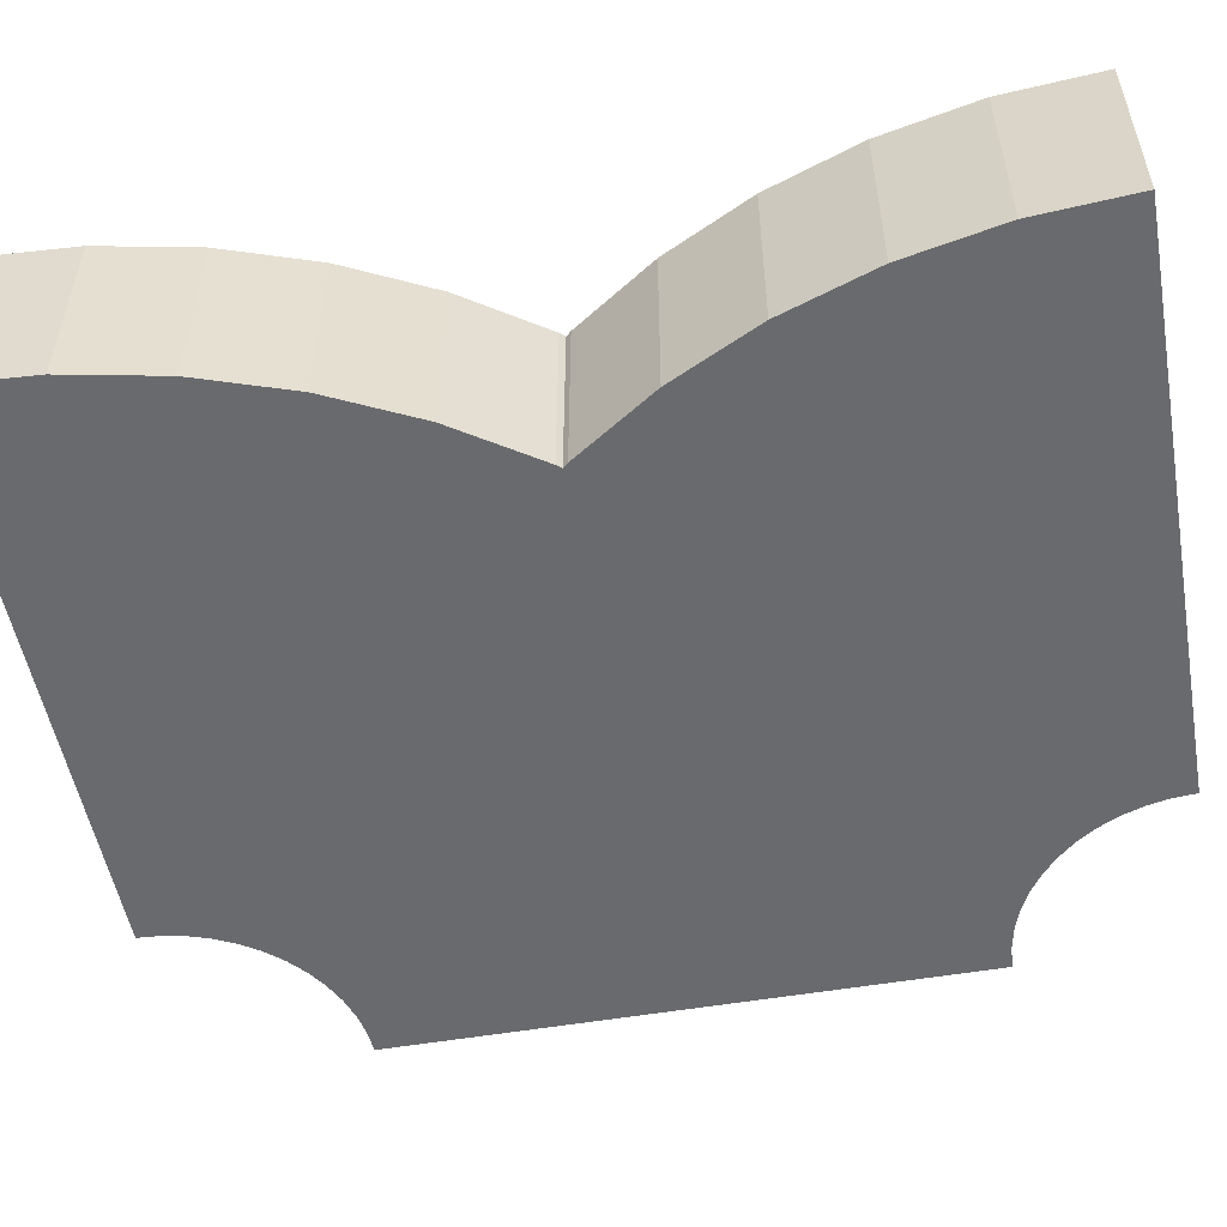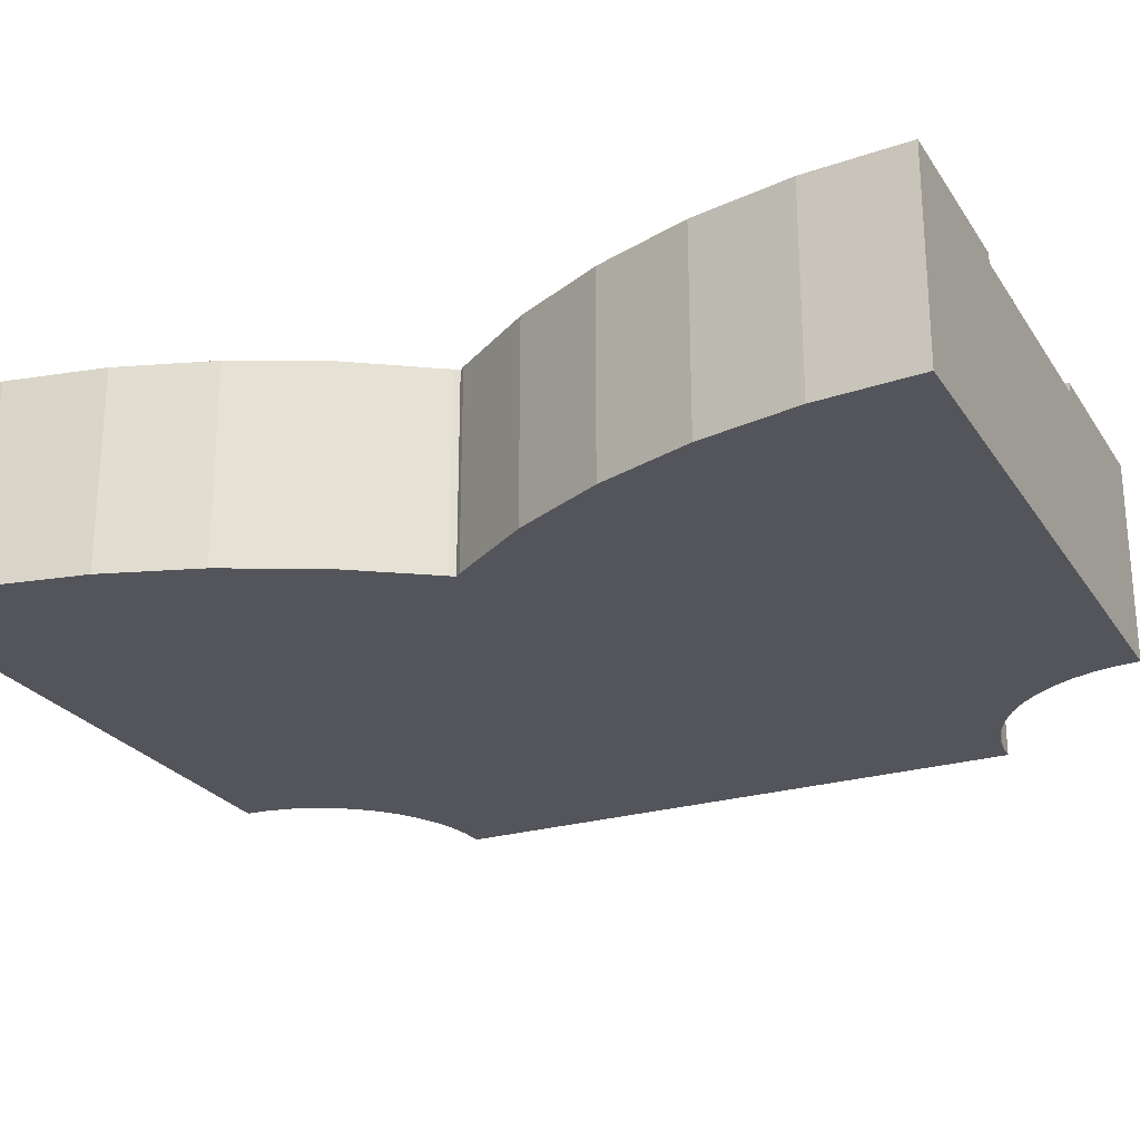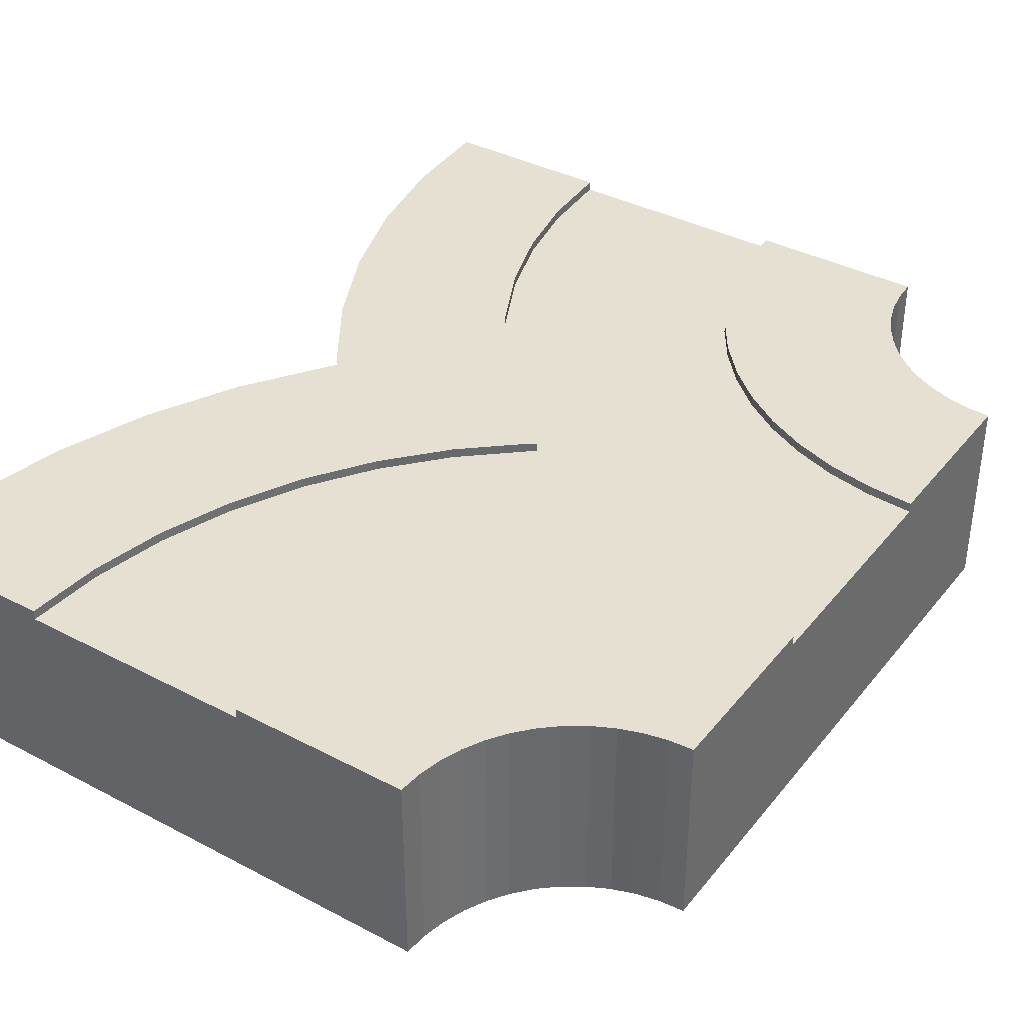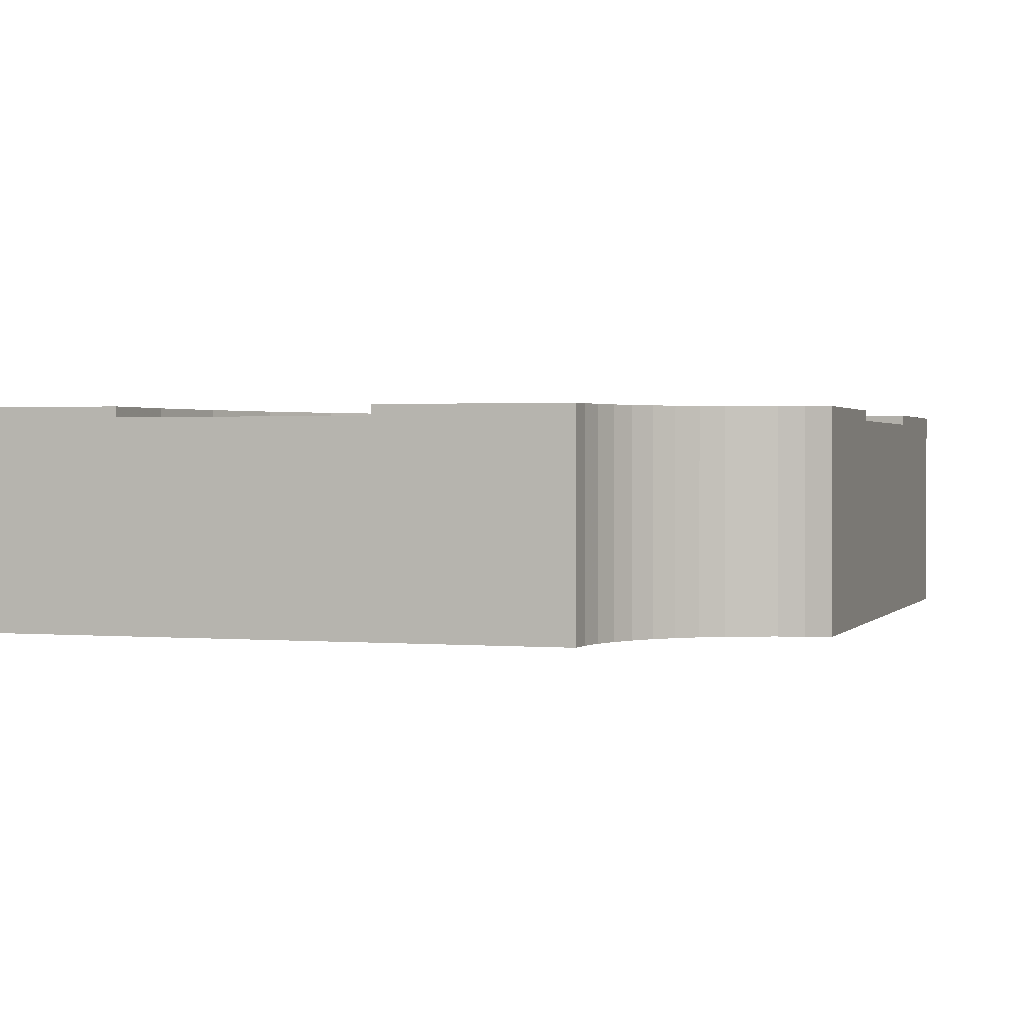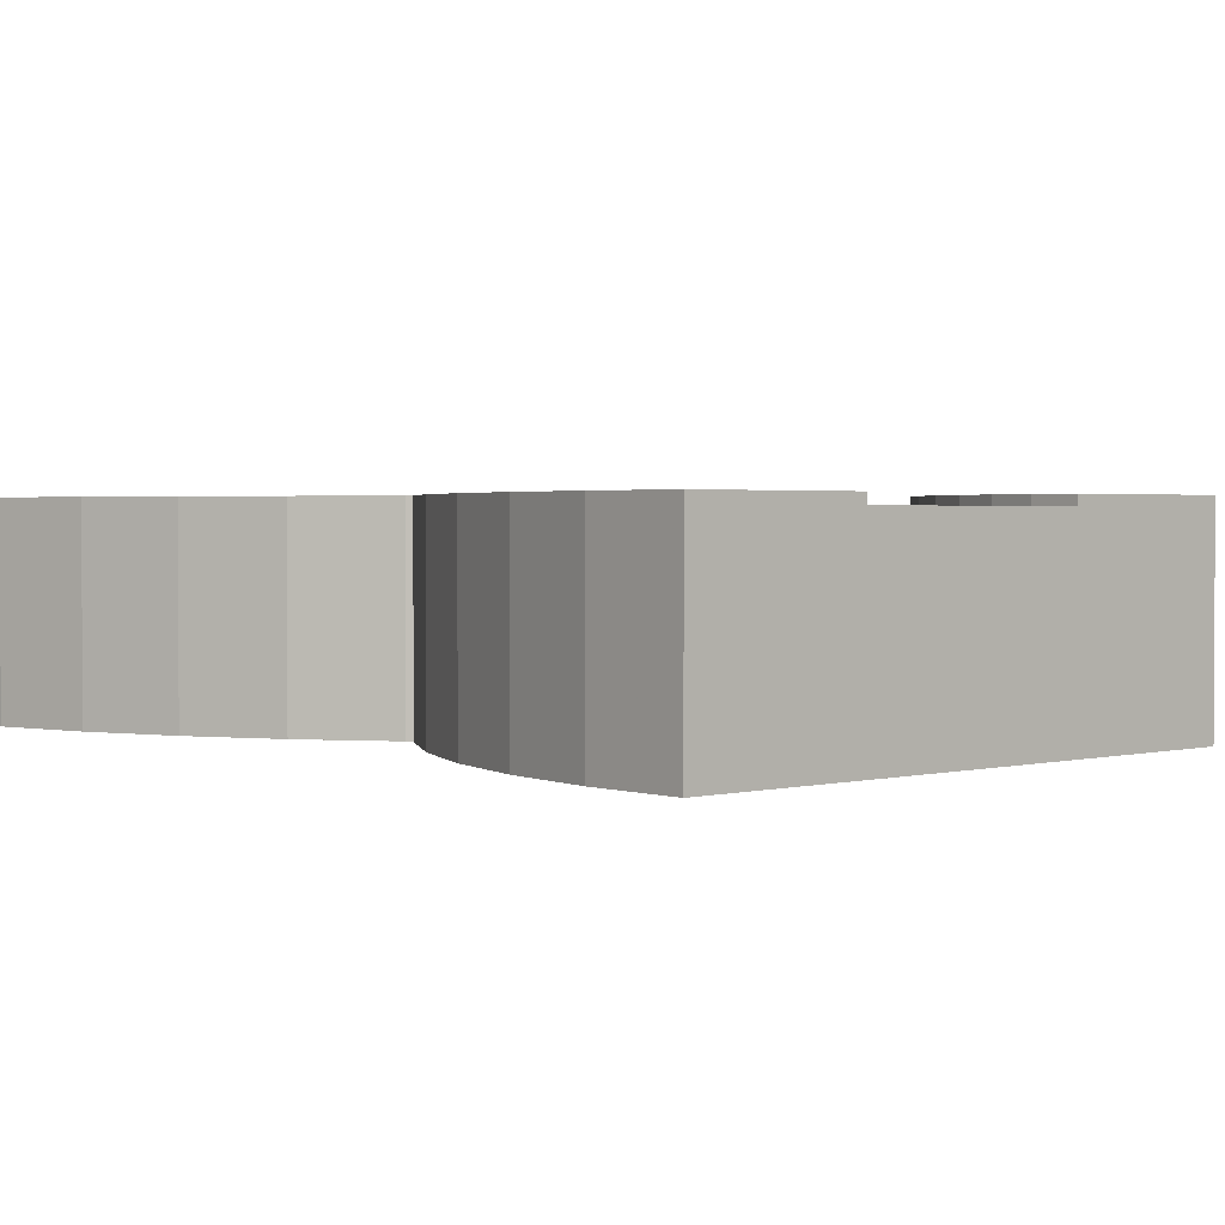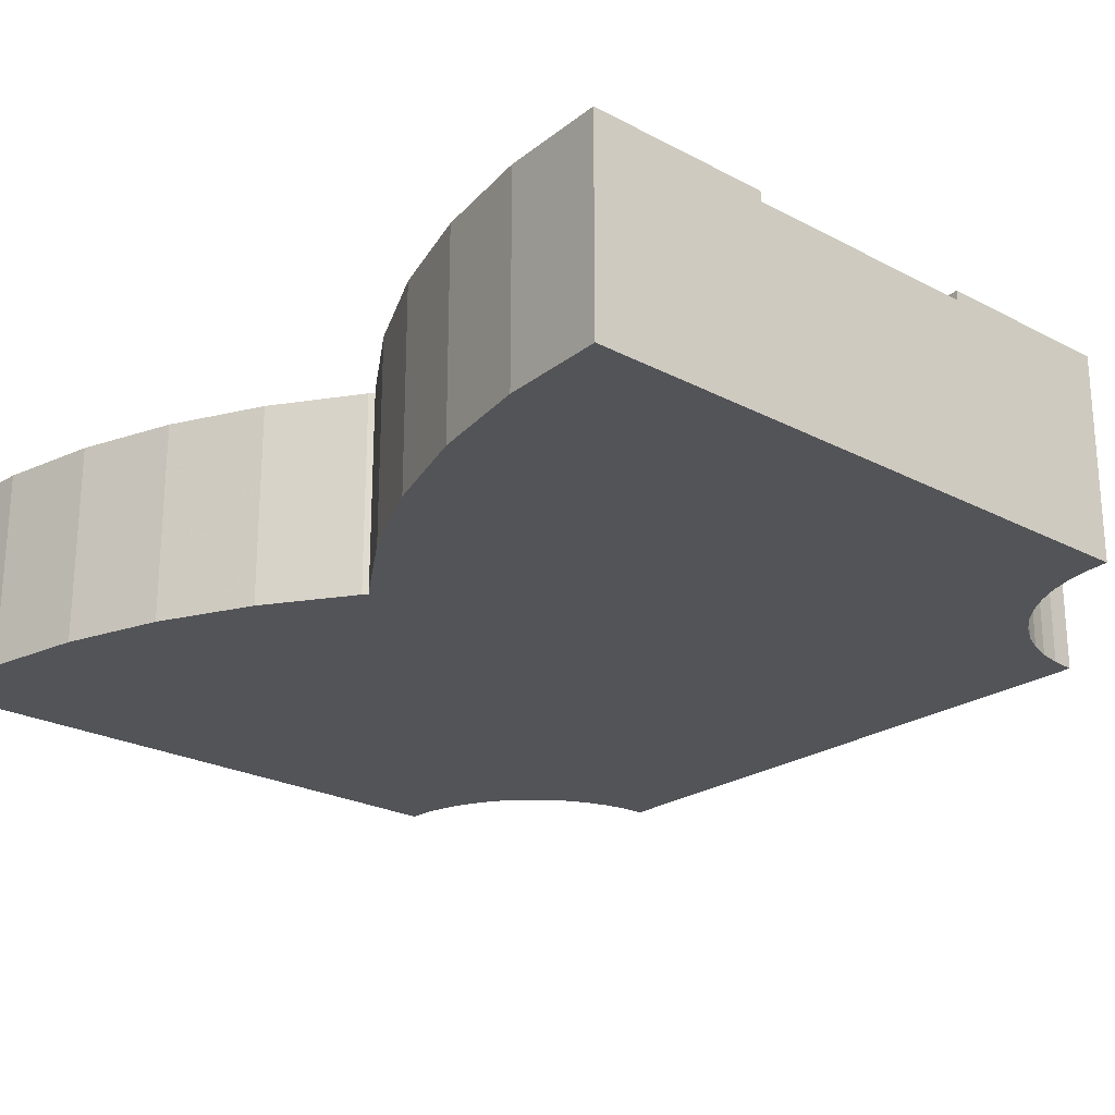
<metadata>
{"format":"obj","ext":"obj","renderer":"f3d","projection":"perspective","resolution":1024,"background":"white","views":[{"elev":-53.0,"azim":-79.6,"up":"+Y"},{"elev":-25.0,"azim":-64.4,"up":"+Y"},{"elev":37.6,"azim":33.9,"up":"+Y"},{"elev":1.2,"azim":17.9,"up":"+Y"},{"elev":1.9,"azim":-43.4,"up":"+Y"},{"elev":-23.6,"azim":-41.6,"up":"+Y"}]}
</metadata>
<code>
v 0.7575 0.21 0.8859
v 0.7439 0.21 0.9062
v 0.7439 0 0.9062
v 0.7575 0 0.8859
v 0.8818 0.21 0.8141
v 0.9062 0.21 0.8125
v 0.9062 0.21 0.625
v 0.8573 0.21 0.6282
v 0.8092 0.21 0.6378
v 0.7627 0.21 0.6535
v 0.7188 0.21 0.6752
v 0.678 0.21 0.7025
v 0.6411 0.21 0.7348
v 0.6199 0.21 0.759
v 0.6087 0.21 0.7717
v 0.5815 0.21 0.8125
v 0.5598 0.21 0.8565
v 0.544 0.21 0.9029
v 0.5345 0.21 0.951
v 0.5312 0.21 1
v 0.7188 0.21 1
v 0.7204 0.21 0.9755
v 0.7251 0.21 0.9515
v 0.733 0.21 0.9283
v 0.7737 0.21 0.8674
v 0.7921 0.21 0.8512
v 0.8125 0.21 0.8376
v 0.8345 0.21 0.8268
v 0.8577 0.21 0.8189
v 0.8818 0 0.8141
v 0.9062 0 0.8125
v 0.8577 0 0.8189
v 0.8345 0 0.8268
v 0.8125 0 0.8376
v 0.7921 0 0.8512
v 0.7737 0 0.8674
v 0.9062 0 0.1875
v 0.733 0 0.9283
v 0.7251 0 0.9515
v 0.7204 0 0.9755
v 0.7188 0 1
v 0.09375 0 1
v 0.1007 0 0.894
v 0.1214 0 0.7897
v 0.1556 0 0.6891
v 0.2026 0 0.5938
v 0.2616 0 0.5054
v 0.2664 0 0.5
v 0.2616 0 0.4946
v 0.2026 0 0.4062
v 0.1556 0 0.3109
v 0.1214 0 0.2103
v 0.1007 0 0.1061
v 0.09375 0 0
v 0.7188 0 0
v 0.7204 0 0.02447
v 0.7251 0 0.04853
v 0.733 0 0.07175
v 0.7439 0 0.09375
v 0.7575 0 0.1141
v 0.7737 0 0.1326
v 0.7921 0 0.1487
v 0.8125 0 0.1624
v 0.8345 0 0.1732
v 0.8577 0 0.1811
v 0.8818 0 0.1859
v 0.9062 0.21 0.1875
v 0.9062 0.21 0.375
v 0.9062 0.2 0.375
v 0.9062 0.1 0.375
v 0.9062 0.1 0.625
v 0.9062 0.2 0.625
v 0.8818 0.21 0.1859
v 0.8577 0.21 0.1811
v 0.8345 0.21 0.1732
v 0.8125 0.21 0.1624
v 0.7921 0.21 0.1487
v 0.7737 0.21 0.1326
v 0.7575 0.21 0.1141
v 0.7439 0.21 0.09375
v 0.733 0.21 0.07175
v 0.7251 0.21 0.04853
v 0.7204 0.21 0.02447
v 0.7188 0.21 0
v 0.5312 0.21 0
v 0.5345 0.21 0.04895
v 0.544 0.21 0.09706
v 0.5598 0.21 0.1435
v 0.5815 0.21 0.1875
v 0.6087 0.21 0.2283
v 0.6199 0.21 0.241
v 0.6411 0.21 0.2652
v 0.678 0.21 0.2975
v 0.7188 0.21 0.3248
v 0.7627 0.21 0.3464
v 0.8092 0.21 0.3622
v 0.8573 0.21 0.3718
v 0.09375 0.21 0
v 0.2812 0.21 0
v 0.2812 0.2 0
v 0.2812 0.105 0
v 0.5312 0.105 0
v 0.5312 0.2 0
v 0.1007 0.21 0.1061
v 0.365 0.21 0.6875
v 0.4003 0.21 0.6347
v 0.4104 0.21 0.6195
v 0.4643 0.21 0.5581
v 0.5258 0.21 0.5041
v 0.532 0.21 0.5
v 0.5258 0.21 0.4959
v 0.4643 0.21 0.4419
v 0.4104 0.21 0.3805
v 0.4003 0.21 0.3653
v 0.365 0.21 0.3125
v 0.3288 0.21 0.2392
v 0.3025 0.21 0.1618
v 0.2866 0.21 0.08158
v 0.1214 0.21 0.2103
v 0.1556 0.21 0.3109
v 0.2026 0.21 0.4062
v 0.2616 0.21 0.4946
v 0.2664 0.21 0.5
v 0.2616 0.21 0.5054
v 0.2026 0.21 0.5938
v 0.1556 0.21 0.6891
v 0.1214 0.21 0.7897
v 0.1007 0.21 0.894
v 0.09375 0.21 1
v 0.2812 0.21 1
v 0.2866 0.21 0.9184
v 0.3025 0.21 0.8382
v 0.3288 0.21 0.7608
v 0.365 0.2 0.6875
v 0.4104 0.2 0.6195
v 0.3288 0.2 0.7608
v 0.3025 0.2 0.8382
v 0.2866 0.2 0.9184
v 0.2812 0.2 1
v 0.5312 0.2 1
v 0.5312 0.1 1
v 0.2812 0.1 1
v 0.5345 0.2 0.951
v 0.544 0.2 0.9029
v 0.5598 0.2 0.8565
v 0.5815 0.2 0.8125
v 0.6087 0.2 0.7717
v 0.6411 0.2 0.7348
v 0.678 0.2 0.7025
v 0.7188 0.2 0.6752
v 0.7627 0.2 0.6535
v 0.8092 0.2 0.6378
v 0.8573 0.2 0.6282
v 0.5258 0.2 0.4959
v 0.532 0.2 0.5
v 0.5258 0.2 0.5041
v 0.4643 0.2 0.5581
v 0.8573 0.2 0.3718
v 0.8092 0.2 0.3622
v 0.7627 0.2 0.3464
v 0.7188 0.2 0.3248
v 0.678 0.2 0.2975
v 0.6411 0.2 0.2652
v 0.6087 0.2 0.2283
v 0.5815 0.2 0.1875
v 0.5598 0.2 0.1435
v 0.544 0.2 0.09706
v 0.5345 0.2 0.04895
v 0.2866 0.2 0.08158
v 0.3025 0.2 0.1618
v 0.3288 0.2 0.2392
v 0.365 0.2 0.3125
v 0.4104 0.2 0.3805
v 0.4643 0.2 0.4419
g Mesh1 Group1 Model
f 2 4 1
f 2 3 4
f 7 8 9
f 7 9 10
f 7 10 11
f 7 11 12
f 7 12 13
f 7 13 14
f 7 14 15
f 7 15 6
f 16 6 15
f 16 5 6
f 17 26 27
f 17 27 28
f 17 28 29
f 17 29 5
f 17 5 16
f 17 25 26
f 18 1 25
f 18 25 17
f 18 2 1
f 19 24 2
f 19 2 18
f 19 23 24
f 20 21 22
f 20 22 23
f 20 23 19
f 5 31 6
f 5 30 31
f 29 30 5
f 29 32 30
f 28 32 29
f 28 33 32
f 27 33 28
f 27 34 33
f 26 34 27
f 26 35 34
f 25 35 26
f 25 36 35
f 1 36 25
f 1 4 36
f 34 35 42
f 33 34 42
f 32 33 42
f 32 42 43
f 30 32 43
f 30 43 37
f 31 30 37
f 42 35 36
f 42 36 4
f 42 4 3
f 42 3 38
f 42 38 39
f 42 39 40
f 42 40 41
f 44 65 66
f 44 66 37
f 44 37 43
f 44 64 65
f 45 63 64
f 45 64 44
f 45 62 63
f 46 61 62
f 46 62 45
f 46 60 61
f 47 60 46
f 60 47 48
f 60 48 59
f 49 59 48
f 49 58 59
f 50 55 56
f 50 56 57
f 50 57 58
f 50 58 49
f 55 50 51
f 55 51 52
f 55 52 53
f 55 53 54
f 31 7 6
f 37 67 70
f 37 70 71
f 71 7 31
f 37 71 31
f 68 70 67
f 67 66 73
f 67 37 66
f 73 68 67
f 68 73 74
f 68 74 97
f 75 97 74
f 97 75 76
f 97 76 96
f 77 96 76
f 96 77 78
f 96 78 79
f 96 79 95
f 80 95 79
f 95 80 81
f 95 81 82
f 95 82 83
f 83 84 94
f 95 83 94
f 85 86 87
f 85 87 88
f 85 88 89
f 85 89 90
f 85 90 91
f 85 91 92
f 85 92 93
f 85 93 94
f 85 94 84
f 73 65 74
f 73 66 65
f 74 64 75
f 74 65 64
f 75 63 76
f 75 64 63
f 76 62 77
f 76 63 62
f 77 61 78
f 77 62 61
f 78 60 79
f 78 61 60
f 79 59 80
f 79 60 59
f 80 58 81
f 80 59 58
f 81 57 82
f 81 58 57
f 82 56 83
f 82 57 56
f 83 55 84
f 83 56 55
f 55 54 102
f 55 102 103
f 55 103 84
f 98 99 100
f 98 100 101
f 101 102 54
f 98 101 54
f 103 85 84
f 98 53 104
f 98 54 53
f 111 109 110
f 112 109 111
f 113 114 115
f 113 115 98
f 113 98 108
f 112 113 108
f 109 112 108
f 98 115 116
f 98 116 117
f 98 117 118
f 98 118 99
f 104 108 98
f 104 107 108
f 119 107 104
f 119 106 107
f 120 106 119
f 106 120 123
f 106 123 124
f 106 124 105
f 121 122 123
f 121 123 120
f 125 133 105
f 125 105 124
f 125 132 133
f 126 132 125
f 126 131 132
f 127 130 131
f 127 131 126
f 130 127 128
f 130 128 129
f 135 105 134
f 107 106 105
f 107 105 135
f 133 134 105
f 133 136 134
f 132 136 133
f 132 137 136
f 131 137 132
f 131 138 137
f 130 138 131
f 130 139 138
f 42 41 142
f 42 142 139
f 42 139 129
f 21 20 140
f 21 140 141
f 141 142 41
f 21 141 41
f 139 130 129
f 21 40 22
f 21 41 40
f 22 39 23
f 22 40 39
f 23 38 24
f 23 39 38
f 24 3 2
f 24 38 3
f 19 140 20
f 19 143 140
f 18 143 19
f 18 144 143
f 17 144 18
f 17 145 144
f 16 145 17
f 16 146 145
f 15 146 16
f 15 147 146
f 148 14 13
f 147 15 14
f 147 14 148
f 12 148 13
f 12 149 148
f 11 149 12
f 11 150 149
f 10 150 11
f 10 151 150
f 9 151 10
f 9 152 151
f 8 152 9
f 8 153 152
f 7 153 8
f 7 72 153
f 136 135 134
f 136 157 135
f 137 157 136
f 137 156 157
f 138 162 155
f 138 155 156
f 138 156 137
f 163 154 155
f 163 155 162
f 138 161 162
f 139 161 138
f 139 160 161
f 146 158 159
f 146 159 160
f 145 146 160
f 145 160 139
f 144 145 139
f 143 144 139
f 140 143 139
f 158 146 147
f 158 147 148
f 158 148 149
f 158 149 69
f 150 69 149
f 69 150 151
f 69 151 152
f 69 152 153
f 69 153 72
f 154 163 164
f 154 164 174
f 165 174 164
f 165 173 174
f 166 173 165
f 173 166 167
f 173 167 172
f 168 172 167
f 172 168 103
f 172 103 171
f 100 169 170
f 100 170 171
f 100 171 103
f 110 154 111
f 110 155 154
f 109 155 110
f 109 156 155
f 108 156 109
f 108 157 156
f 107 157 108
f 107 135 157
f 111 174 112
f 111 154 174
f 112 173 113
f 112 174 173
f 173 114 113
f 172 115 114
f 172 114 173
f 115 171 116
f 115 172 171
f 116 170 117
f 116 171 170
f 117 169 118
f 117 170 169
f 118 100 99
f 118 169 100
f 139 141 140
f 139 142 141
f 72 70 69
f 72 71 70
f 97 69 68
f 97 158 69
f 96 158 97
f 96 159 158
f 95 159 96
f 95 160 159
f 94 160 95
f 94 161 160
f 93 161 94
f 93 162 161
f 92 162 93
f 92 163 162
f 163 90 164
f 92 91 90
f 92 90 163
f 89 164 90
f 89 165 164
f 88 165 89
f 88 166 165
f 87 166 88
f 87 167 166
f 86 167 87
f 86 168 167
f 85 168 86
f 85 103 168
f 103 101 100
f 103 102 101
f 128 42 129
f 128 43 42
f 127 43 128
f 127 44 43
f 126 44 127
f 126 45 44
f 125 45 126
f 125 46 45
f 124 46 125
f 124 47 46
f 123 47 124
f 123 48 47
f 122 48 123
f 122 49 48
f 121 49 122
f 121 50 49
f 120 50 121
f 120 51 50
f 119 51 120
f 119 52 51
f 104 52 119
f 104 53 52

</code>
